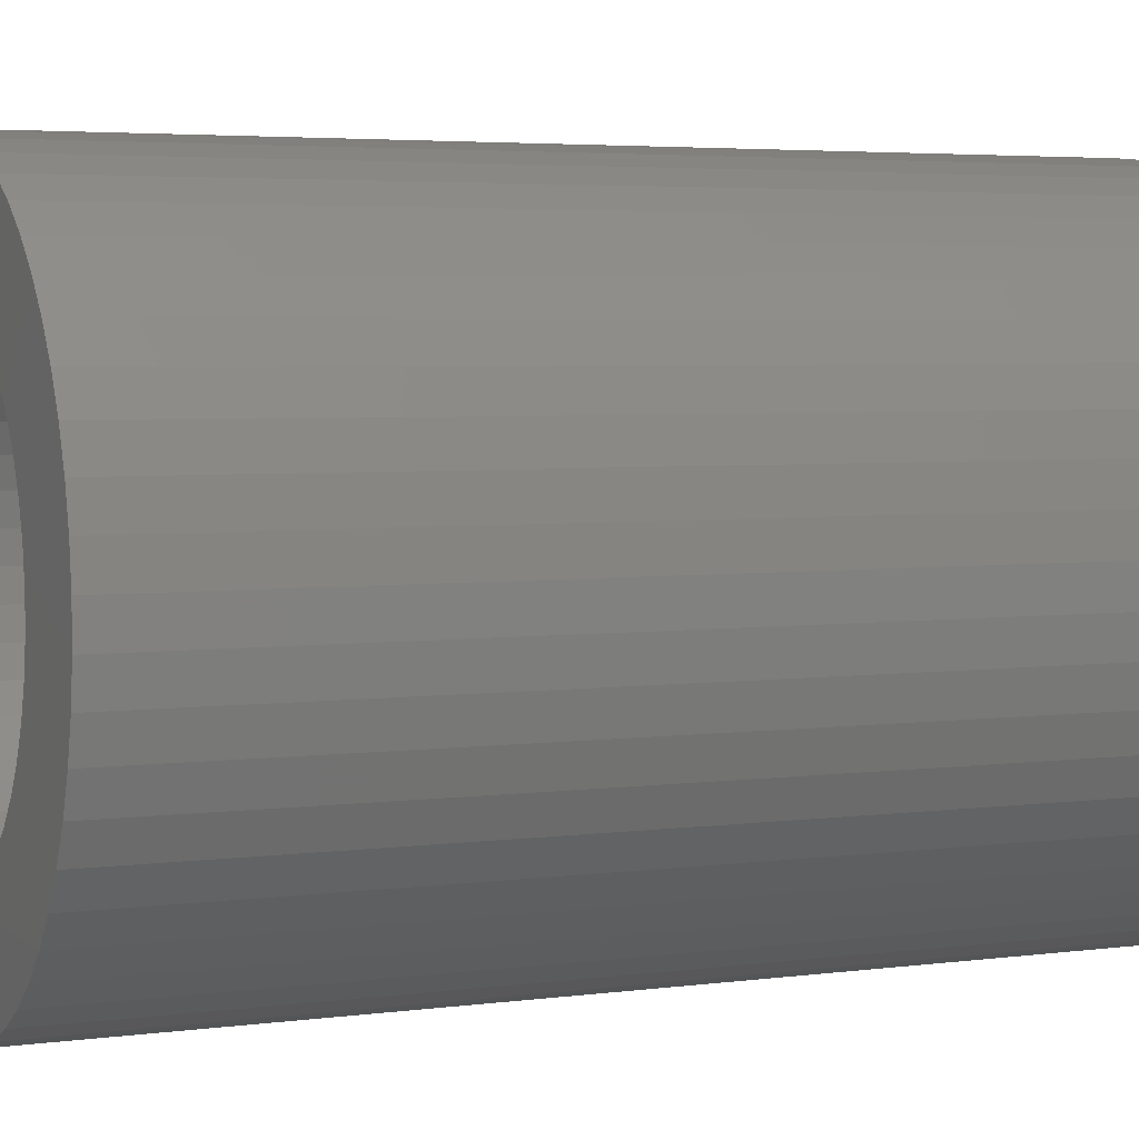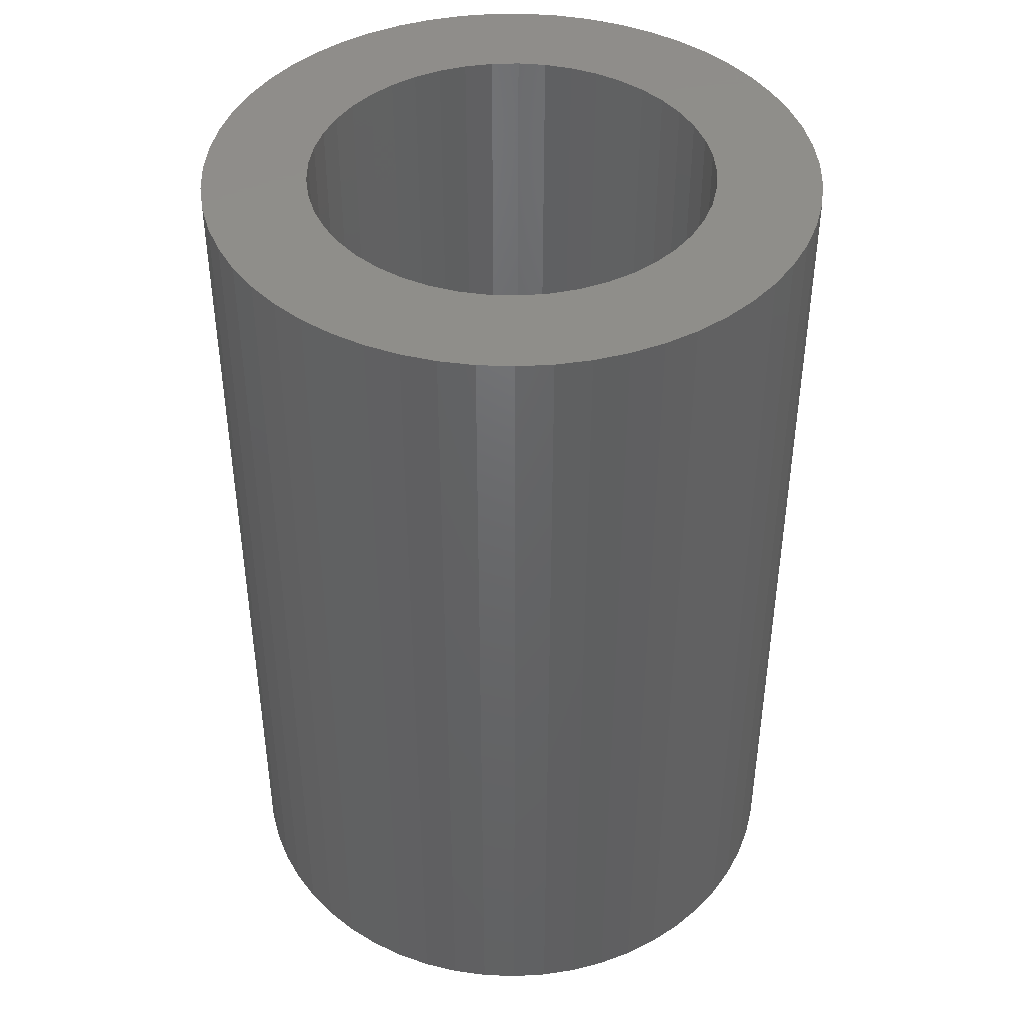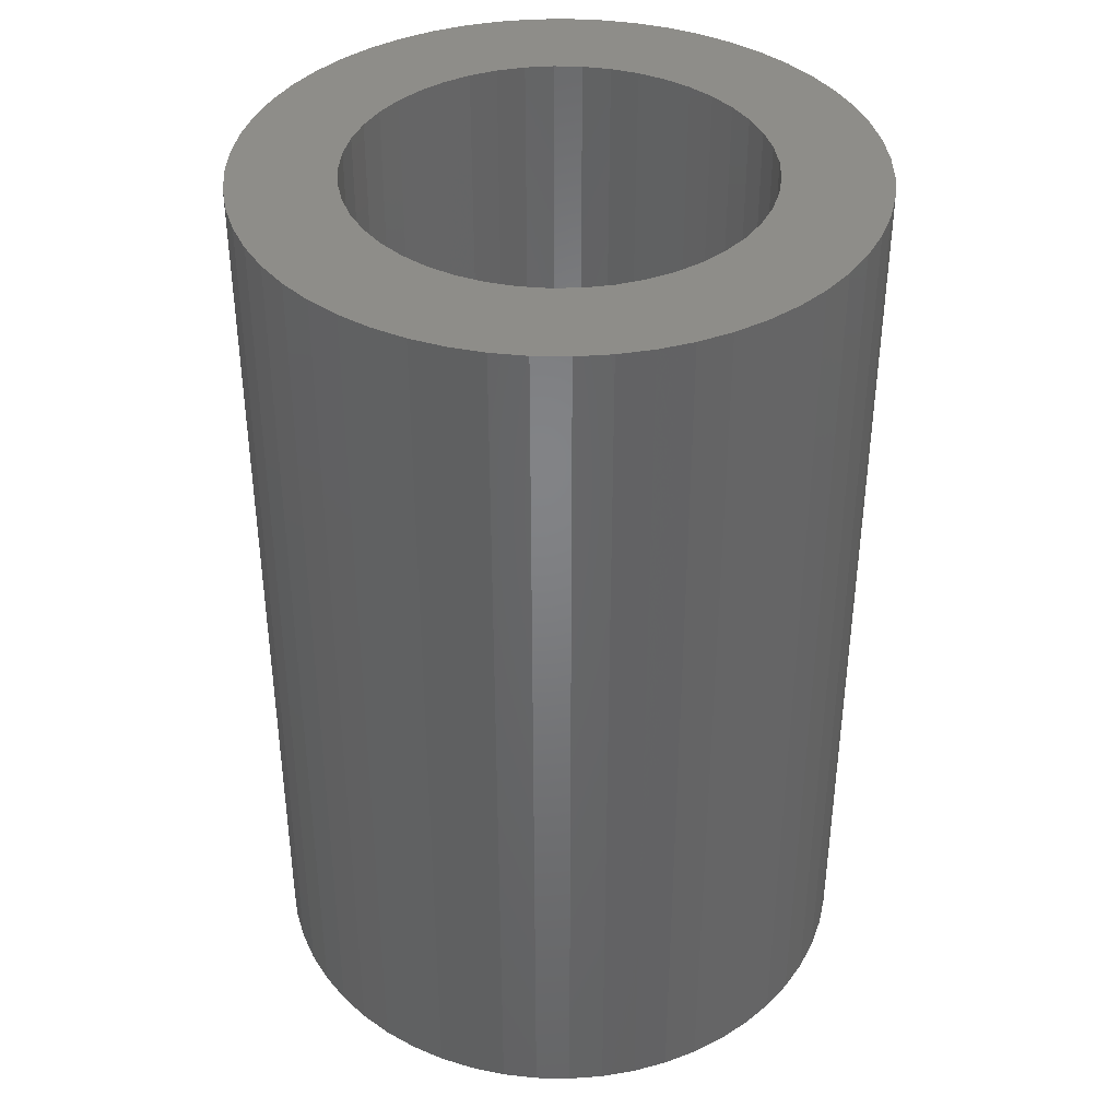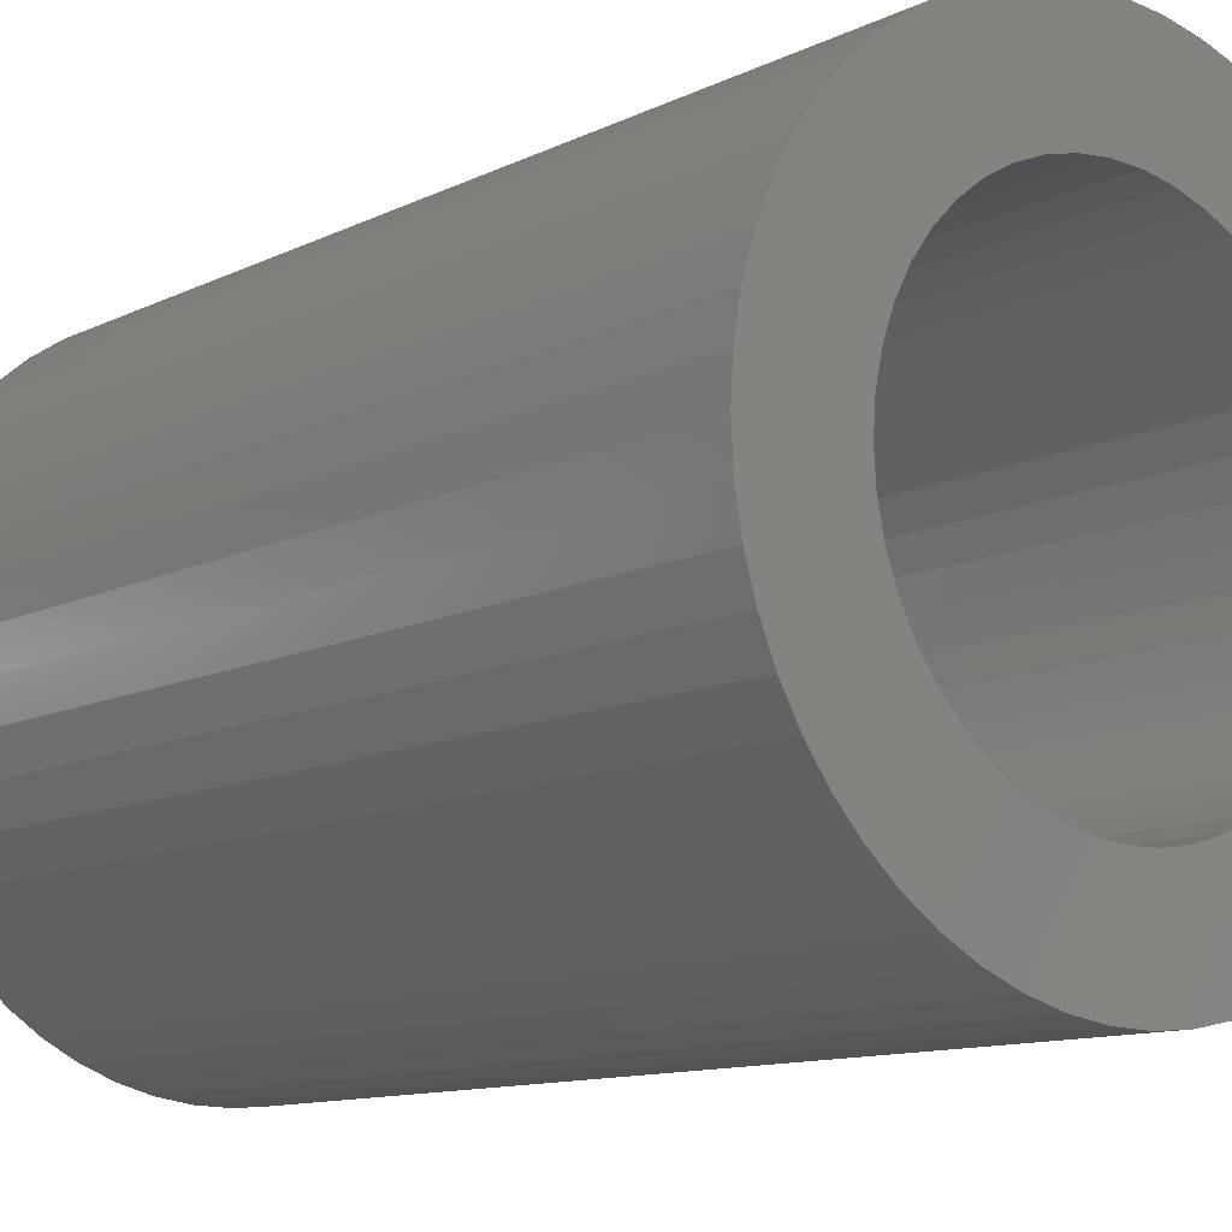
<metadata>
{"format":"stl","ext":"stl","renderer":"f3d","projection":"perspective","resolution":1024,"background":"white","views":[{"elev":4.0,"azim":65.6,"up":"+Y"},{"elev":42.8,"azim":132.0,"up":"+Z"},{"elev":38.9,"azim":104.4,"up":"+Z"},{"elev":-11.2,"azim":-39.9,"up":"+Y"}]}
</metadata>
<code>
# stl→obj: 300 verts, 600 faces
v 132.4 0.3688 12
v 131 0.456 12
v 132.3 -3.245e-16 12
v 131 -4.899e-16 12
v 131 -0.456 12
v 131.1 0.906 12
v 132.5 0.7304 12
v 131.2 1.344 12
v 132.6 1.078 12
v 131.4 1.765 12
v 132.8 1.404 12
v 131.6 2.163 12
v 131.9 2.532 12
v 133 1.703 12
v 132.2 2.869 12
v 133.2 1.969 12
v 132.6 3.168 12
v 133.5 2.197 12
v 132.9 3.425 12
v 133.8 2.382 12
v 133.3 3.639 12
v 134.2 2.52 12
v 133.8 3.804 12
v 134.2 3.92 12
v 134.5 2.61 12
v 134.7 3.985 12
v 134.9 2.648 12
v 135.1 3.998 12
v 135.3 2.635 12
v 135.6 3.959 12
v 135.6 2.571 12
v 136 3.869 12
v 136 2.457 12
v 136.5 3.727 12
v 136.9 3.538 12
v 136.3 2.295 12
v 137.3 3.302 12
v 136.6 2.088 12
v 137.6 3.023 12
v 136.9 1.841 12
v 137.9 2.705 12
v 137.1 1.558 12
v 138.2 2.351 12
v 138.5 1.967 12
v 137.3 1.244 12
v 138.7 1.557 12
v 137.5 0.9064 12
v 138.8 1.127 12
v 137.6 0.551 12
v 138.9 0.6821 12
v 137.6 0.1849 12
v 139 0.2284 12
v 139 -0.2284 12
v 137.6 -0.1849 12
v 138.9 -0.6821 12
v 137.6 -0.551 12
v 138.8 -1.127 12
v 137.5 -0.9064 12
v 138.7 -1.557 12
v 137.3 -1.244 12
v 138.5 -1.967 12
v 137.1 -1.558 12
v 138.2 -2.351 12
v 137.9 -2.705 12
v 136.9 -1.841 12
v 137.6 -3.023 12
v 136.6 -2.088 12
v 137.3 -3.302 12
v 136.3 -2.295 12
v 136.9 -3.538 12
v 136 -2.457 12
v 136.5 -3.727 12
v 136 -3.869 12
v 135.6 -2.571 12
v 135.6 -3.959 12
v 135.3 -2.635 12
v 135.1 -3.998 12
v 134.9 -2.648 12
v 134.7 -3.985 12
v 134.5 -2.61 12
v 134.2 -3.92 12
v 134.2 -2.52 12
v 133.8 -3.804 12
v 133.3 -3.639 12
v 133.8 -2.382 12
v 132.9 -3.425 12
v 133.5 -2.197 12
v 132.6 -3.168 12
v 133.2 -1.969 12
v 132.2 -2.869 12
v 133 -1.703 12
v 131.9 -2.532 12
v 132.8 -1.404 12
v 131.6 -2.163 12
v 131.4 -1.765 12
v 132.6 -1.078 12
v 131.2 -1.344 12
v 132.5 -0.7304 12
v 131.1 -0.906 12
v 132.4 -0.3688 12
v 132.4 -0.3688 6
v 132.3 3.245e-16 6
v 132.4 0.3688 6
v 132.5 0.7304 6
v 132.6 1.078 6
v 132.8 1.404 6
v 133 1.703 6
v 133.2 1.969 6
v 133.5 2.197 6
v 133.8 2.382 6
v 134.2 2.52 6
v 134.5 2.61 6
v 134.9 2.648 6
v 135.3 2.635 6
v 135.6 2.571 6
v 136 2.457 6
v 136.3 2.295 6
v 136.6 2.088 6
v 136.9 1.841 6
v 137.1 1.558 6
v 137.3 1.244 6
v 137.5 0.9064 6
v 137.6 0.551 6
v 137.6 0.1849 6
v 137.6 -0.1849 6
v 137.6 -0.551 6
v 137.5 -0.9064 6
v 137.3 -1.244 6
v 137.1 -1.558 6
v 136.9 -1.841 6
v 136.6 -2.088 6
v 136.3 -2.295 6
v 136 -2.457 6
v 135.6 -2.571 6
v 135.3 -2.635 6
v 134.9 -2.648 6
v 134.5 -2.61 6
v 134.2 -2.52 6
v 133.8 -2.382 6
v 133.5 -2.197 6
v 133.2 -1.969 6
v 133 -1.703 6
v 132.8 -1.404 6
v 132.6 -1.078 6
v 132.5 -0.7304 6
v 132.4 0.3688 0
v 132.3 -3.245e-16 0
v 132.4 -0.3688 0
v 132.5 -0.7304 0
v 132.6 -1.078 0
v 132.8 -1.404 0
v 133 -1.703 0
v 133.2 -1.969 0
v 133.5 -2.197 0
v 133.8 -2.382 0
v 134.2 -2.52 0
v 134.5 -2.61 0
v 134.9 -2.648 0
v 135.3 -2.635 0
v 135.6 -2.571 0
v 136 -2.457 0
v 136.3 -2.295 0
v 136.6 -2.088 0
v 136.9 -1.841 0
v 137.1 -1.558 0
v 137.3 -1.244 0
v 137.5 -0.9064 0
v 137.6 -0.551 0
v 137.6 -0.1849 0
v 137.6 0.1849 0
v 137.6 0.551 0
v 137.5 0.9064 0
v 137.3 1.244 0
v 137.1 1.558 0
v 136.9 1.841 0
v 136.6 2.088 0
v 136.3 2.295 0
v 136 2.457 0
v 135.6 2.571 0
v 135.3 2.635 0
v 134.9 2.648 0
v 134.5 2.61 0
v 134.2 2.52 0
v 133.8 2.382 0
v 133.5 2.197 0
v 133.2 1.969 0
v 133 1.703 0
v 132.8 1.404 0
v 132.6 1.078 0
v 132.5 0.7304 0
v 131 0.456 6
v 131 -4.899e-16 6
v 131 -0.456 6
v 131.1 -0.906 6
v 131.2 -1.344 6
v 131.4 -1.765 6
v 131.6 -2.163 6
v 131.9 -2.532 6
v 132.2 -2.869 6
v 132.6 -3.168 6
v 132.9 -3.425 6
v 133.3 -3.639 6
v 133.8 -3.804 6
v 134.2 -3.92 6
v 134.7 -3.985 6
v 135.1 -3.998 6
v 135.6 -3.959 6
v 136 -3.869 6
v 136.5 -3.727 6
v 136.9 -3.538 6
v 137.3 -3.302 6
v 137.6 -3.023 6
v 137.9 -2.705 6
v 138.2 -2.351 6
v 138.5 -1.967 6
v 138.7 -1.557 6
v 138.8 -1.127 6
v 138.9 -0.6821 6
v 139 -0.2284 6
v 139 0.2284 6
v 138.9 0.6821 6
v 138.8 1.127 6
v 138.7 1.557 6
v 138.5 1.967 6
v 138.2 2.351 6
v 137.9 2.705 6
v 137.6 3.023 6
v 137.3 3.302 6
v 136.9 3.538 6
v 136.5 3.727 6
v 136 3.869 6
v 135.6 3.959 6
v 135.1 3.998 6
v 134.7 3.985 6
v 134.2 3.92 6
v 133.8 3.804 6
v 133.3 3.639 6
v 132.9 3.425 6
v 132.6 3.168 6
v 132.2 2.869 6
v 131.9 2.532 6
v 131.6 2.163 6
v 131.4 1.765 6
v 131.2 1.344 6
v 131.1 0.906 6
v 131 -0.456 0
v 131 -4.899e-16 0
v 131 0.456 0
v 131.1 0.906 0
v 131.2 1.344 0
v 131.4 1.765 0
v 131.6 2.163 0
v 131.9 2.532 0
v 132.2 2.869 0
v 132.6 3.168 0
v 132.9 3.425 0
v 133.3 3.639 0
v 133.8 3.804 0
v 134.2 3.92 0
v 134.7 3.985 0
v 135.1 3.998 0
v 135.6 3.959 0
v 136 3.869 0
v 136.5 3.727 0
v 136.9 3.538 0
v 137.3 3.302 0
v 137.6 3.023 0
v 137.9 2.705 0
v 138.2 2.351 0
v 138.5 1.967 0
v 138.7 1.557 0
v 138.8 1.127 0
v 138.9 0.6821 0
v 139 0.2284 0
v 139 -0.2284 0
v 138.9 -0.6821 0
v 138.8 -1.127 0
v 138.7 -1.557 0
v 138.5 -1.967 0
v 138.2 -2.351 0
v 137.9 -2.705 0
v 137.6 -3.023 0
v 137.3 -3.302 0
v 136.9 -3.538 0
v 136.5 -3.727 0
v 136 -3.869 0
v 135.6 -3.959 0
v 135.1 -3.998 0
v 134.7 -3.985 0
v 134.2 -3.92 0
v 133.8 -3.804 0
v 133.3 -3.639 0
v 132.9 -3.425 0
v 132.6 -3.168 0
v 132.2 -2.869 0
v 131.9 -2.532 0
v 131.6 -2.163 0
v 131.4 -1.765 0
v 131.2 -1.344 0
v 131.1 -0.906 0
f 1 2 3
f 3 2 4
f 3 4 5
f 2 1 6
f 6 1 7
f 6 7 8
f 8 7 9
f 8 9 10
f 10 9 11
f 10 11 12
f 12 11 13
f 13 11 14
f 13 14 15
f 15 14 16
f 15 16 17
f 17 16 18
f 17 18 19
f 19 18 20
f 19 20 21
f 21 20 22
f 21 22 23
f 23 22 24
f 24 22 25
f 24 25 26
f 26 25 27
f 26 27 28
f 28 27 29
f 28 29 30
f 30 29 31
f 30 31 32
f 32 31 33
f 32 33 34
f 34 33 35
f 35 33 36
f 35 36 37
f 37 36 38
f 37 38 39
f 39 38 40
f 39 40 41
f 41 40 42
f 41 42 43
f 43 42 44
f 44 42 45
f 44 45 46
f 46 45 47
f 46 47 48
f 48 47 49
f 48 49 50
f 50 49 51
f 50 51 52
f 52 51 53
f 53 51 54
f 53 54 55
f 55 54 56
f 55 56 57
f 57 56 58
f 57 58 59
f 59 58 60
f 59 60 61
f 61 60 62
f 61 62 63
f 63 62 64
f 64 62 65
f 64 65 66
f 66 65 67
f 66 67 68
f 68 67 69
f 68 69 70
f 70 69 71
f 70 71 72
f 72 71 73
f 73 71 74
f 73 74 75
f 75 74 76
f 75 76 77
f 77 76 78
f 77 78 79
f 79 78 80
f 79 80 81
f 81 80 82
f 81 82 83
f 83 82 84
f 84 82 85
f 84 85 86
f 86 85 87
f 86 87 88
f 88 87 89
f 88 89 90
f 90 89 91
f 90 91 92
f 92 91 93
f 92 93 94
f 94 93 95
f 95 93 96
f 95 96 97
f 97 96 98
f 97 98 99
f 99 98 100
f 99 100 5
f 5 100 3
f 100 101 3
f 3 101 102
f 3 102 1
f 1 102 103
f 1 103 7
f 7 103 104
f 7 104 9
f 9 104 105
f 9 105 11
f 11 105 106
f 11 106 14
f 14 106 107
f 14 107 16
f 16 107 108
f 16 108 18
f 18 108 109
f 18 109 20
f 20 109 110
f 20 110 22
f 22 110 111
f 22 111 25
f 25 111 112
f 25 112 27
f 27 112 113
f 27 113 29
f 29 113 114
f 29 114 31
f 31 114 115
f 31 115 33
f 33 115 116
f 33 116 36
f 36 116 117
f 36 117 38
f 38 117 118
f 38 118 40
f 40 118 119
f 40 119 42
f 42 119 120
f 42 120 45
f 45 120 121
f 45 121 47
f 47 121 122
f 47 122 49
f 49 122 123
f 49 123 51
f 51 123 124
f 51 124 54
f 54 124 125
f 54 125 56
f 56 125 126
f 56 126 58
f 58 126 127
f 58 127 60
f 60 127 128
f 60 128 62
f 62 128 129
f 62 129 65
f 65 129 130
f 65 130 67
f 67 130 131
f 67 131 69
f 69 131 132
f 69 132 71
f 71 132 133
f 71 133 74
f 74 133 134
f 74 134 76
f 76 134 135
f 76 135 78
f 78 135 136
f 78 136 80
f 80 136 137
f 80 137 82
f 82 137 138
f 82 138 85
f 85 138 139
f 85 139 87
f 87 139 140
f 87 140 89
f 89 140 141
f 89 141 91
f 91 141 142
f 91 142 93
f 93 142 143
f 93 143 96
f 96 143 144
f 96 144 98
f 98 144 145
f 98 145 100
f 100 145 101
f 146 103 147
f 147 103 102
f 147 102 148
f 148 102 101
f 148 101 149
f 149 101 145
f 149 145 150
f 150 145 144
f 150 144 151
f 151 144 143
f 151 143 152
f 152 143 142
f 152 142 153
f 153 142 141
f 153 141 154
f 154 141 140
f 154 140 155
f 155 140 139
f 155 139 156
f 156 139 138
f 156 138 157
f 157 138 137
f 157 137 158
f 158 137 136
f 158 136 159
f 159 136 135
f 159 135 160
f 160 135 134
f 160 134 161
f 161 134 133
f 161 133 162
f 162 133 132
f 162 132 163
f 163 132 131
f 163 131 164
f 164 131 130
f 164 130 165
f 165 130 129
f 165 129 166
f 166 129 128
f 166 128 167
f 167 128 127
f 167 127 168
f 168 127 126
f 168 126 169
f 169 126 125
f 169 125 170
f 170 125 124
f 170 124 171
f 171 124 123
f 171 123 172
f 172 123 122
f 172 122 173
f 173 122 121
f 173 121 174
f 174 121 120
f 174 120 175
f 175 120 119
f 175 119 176
f 176 119 118
f 176 118 177
f 177 118 117
f 177 117 178
f 178 117 116
f 178 116 179
f 179 116 115
f 179 115 180
f 180 115 114
f 180 114 181
f 181 114 113
f 181 113 182
f 182 113 112
f 182 112 183
f 183 112 111
f 183 111 184
f 184 111 110
f 184 110 185
f 185 110 109
f 185 109 186
f 186 109 108
f 186 108 187
f 187 108 107
f 187 107 188
f 188 107 106
f 188 106 189
f 189 106 105
f 189 105 190
f 190 105 104
f 190 104 146
f 146 104 103
f 2 191 4
f 4 191 192
f 4 192 5
f 5 192 193
f 5 193 99
f 99 193 194
f 99 194 97
f 97 194 195
f 97 195 95
f 95 195 196
f 95 196 94
f 94 196 197
f 94 197 92
f 92 197 198
f 92 198 90
f 90 198 199
f 90 199 88
f 88 199 200
f 88 200 86
f 86 200 201
f 86 201 84
f 84 201 202
f 84 202 83
f 83 202 203
f 83 203 81
f 81 203 204
f 81 204 79
f 79 204 205
f 79 205 77
f 77 205 206
f 77 206 75
f 75 206 207
f 75 207 73
f 73 207 208
f 73 208 72
f 72 208 209
f 72 209 70
f 70 209 210
f 70 210 68
f 68 210 211
f 68 211 66
f 66 211 212
f 66 212 64
f 64 212 213
f 64 213 63
f 63 213 214
f 63 214 61
f 61 214 215
f 61 215 59
f 59 215 216
f 59 216 57
f 57 216 217
f 57 217 55
f 55 217 218
f 55 218 53
f 53 218 219
f 53 219 52
f 52 219 220
f 52 220 50
f 50 220 221
f 50 221 48
f 48 221 222
f 48 222 46
f 46 222 223
f 46 223 44
f 44 223 224
f 44 224 43
f 43 224 225
f 43 225 41
f 41 225 226
f 41 226 39
f 39 226 227
f 39 227 37
f 37 227 228
f 37 228 35
f 35 228 229
f 35 229 34
f 34 229 230
f 34 230 32
f 32 230 231
f 32 231 30
f 30 231 232
f 30 232 28
f 28 232 233
f 28 233 26
f 26 233 234
f 26 234 24
f 24 234 235
f 24 235 23
f 23 235 236
f 23 236 21
f 21 236 237
f 21 237 19
f 19 237 238
f 19 238 17
f 17 238 239
f 17 239 15
f 15 239 240
f 15 240 13
f 13 240 241
f 13 241 12
f 12 241 242
f 12 242 10
f 10 242 243
f 10 243 8
f 8 243 244
f 8 244 6
f 6 244 245
f 6 245 2
f 2 245 191
f 246 193 247
f 247 193 192
f 247 192 248
f 248 192 191
f 248 191 249
f 249 191 245
f 249 245 250
f 250 245 244
f 250 244 251
f 251 244 243
f 251 243 252
f 252 243 242
f 252 242 253
f 253 242 241
f 253 241 254
f 254 241 240
f 254 240 255
f 255 240 239
f 255 239 256
f 256 239 238
f 256 238 257
f 257 238 237
f 257 237 258
f 258 237 236
f 258 236 259
f 259 236 235
f 259 235 260
f 260 235 234
f 260 234 261
f 261 234 233
f 261 233 262
f 262 233 232
f 262 232 263
f 263 232 231
f 263 231 264
f 264 231 230
f 264 230 265
f 265 230 229
f 265 229 266
f 266 229 228
f 266 228 267
f 267 228 227
f 267 227 268
f 268 227 226
f 268 226 269
f 269 226 225
f 269 225 270
f 270 225 224
f 270 224 271
f 271 224 223
f 271 223 272
f 272 223 222
f 272 222 273
f 273 222 221
f 273 221 274
f 274 221 220
f 274 220 275
f 275 220 219
f 275 219 276
f 276 219 218
f 276 218 277
f 277 218 217
f 277 217 278
f 278 217 216
f 278 216 279
f 279 216 215
f 279 215 280
f 280 215 214
f 280 214 281
f 281 214 213
f 281 213 282
f 282 213 212
f 282 212 283
f 283 212 211
f 283 211 284
f 284 211 210
f 284 210 285
f 285 210 209
f 285 209 286
f 286 209 208
f 286 208 287
f 287 208 207
f 287 207 288
f 288 207 206
f 288 206 289
f 289 206 205
f 289 205 290
f 290 205 204
f 290 204 291
f 291 204 203
f 291 203 292
f 292 203 202
f 292 202 293
f 293 202 201
f 293 201 294
f 294 201 200
f 294 200 295
f 295 200 199
f 295 199 296
f 296 199 198
f 296 198 297
f 297 198 197
f 297 197 298
f 298 197 196
f 298 196 299
f 299 196 195
f 299 195 300
f 300 195 194
f 300 194 246
f 246 194 193
f 148 246 147
f 147 246 247
f 147 247 248
f 246 148 300
f 300 148 149
f 300 149 299
f 299 149 150
f 299 150 298
f 298 150 151
f 298 151 297
f 297 151 296
f 296 151 152
f 296 152 295
f 295 152 153
f 295 153 294
f 294 153 154
f 294 154 293
f 293 154 155
f 293 155 292
f 292 155 156
f 292 156 291
f 291 156 290
f 290 156 157
f 290 157 289
f 289 157 158
f 289 158 288
f 288 158 159
f 288 159 287
f 287 159 160
f 287 160 286
f 286 160 161
f 286 161 285
f 285 161 284
f 284 161 162
f 284 162 283
f 283 162 163
f 283 163 282
f 282 163 164
f 282 164 281
f 281 164 165
f 281 165 280
f 280 165 279
f 279 165 166
f 279 166 278
f 278 166 167
f 278 167 277
f 277 167 168
f 277 168 276
f 276 168 169
f 276 169 275
f 275 169 170
f 275 170 274
f 274 170 273
f 273 170 171
f 273 171 272
f 272 171 172
f 272 172 271
f 271 172 173
f 271 173 270
f 270 173 174
f 270 174 269
f 269 174 268
f 268 174 175
f 268 175 267
f 267 175 176
f 267 176 266
f 266 176 177
f 266 177 265
f 265 177 178
f 265 178 264
f 264 178 263
f 263 178 179
f 263 179 262
f 262 179 180
f 262 180 261
f 261 180 181
f 261 181 260
f 260 181 182
f 260 182 259
f 259 182 183
f 259 183 258
f 258 183 257
f 257 183 184
f 257 184 256
f 256 184 185
f 256 185 255
f 255 185 186
f 255 186 254
f 254 186 187
f 254 187 253
f 253 187 188
f 253 188 252
f 252 188 251
f 251 188 189
f 251 189 250
f 250 189 190
f 250 190 249
f 249 190 146
f 249 146 248
f 248 146 147

</code>
